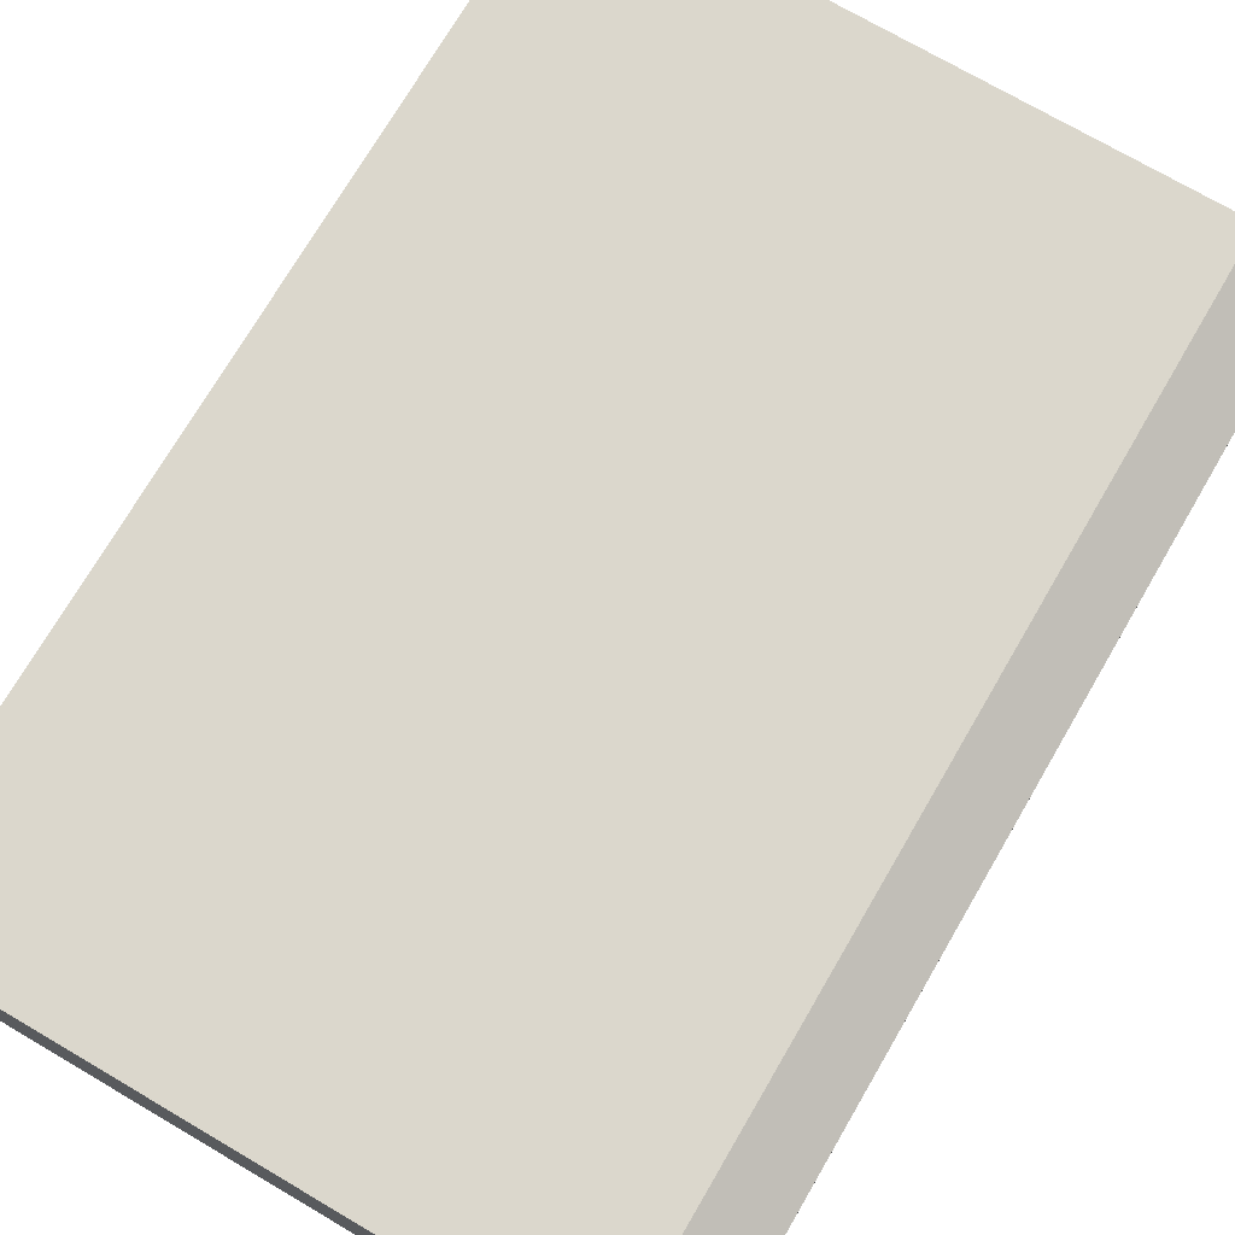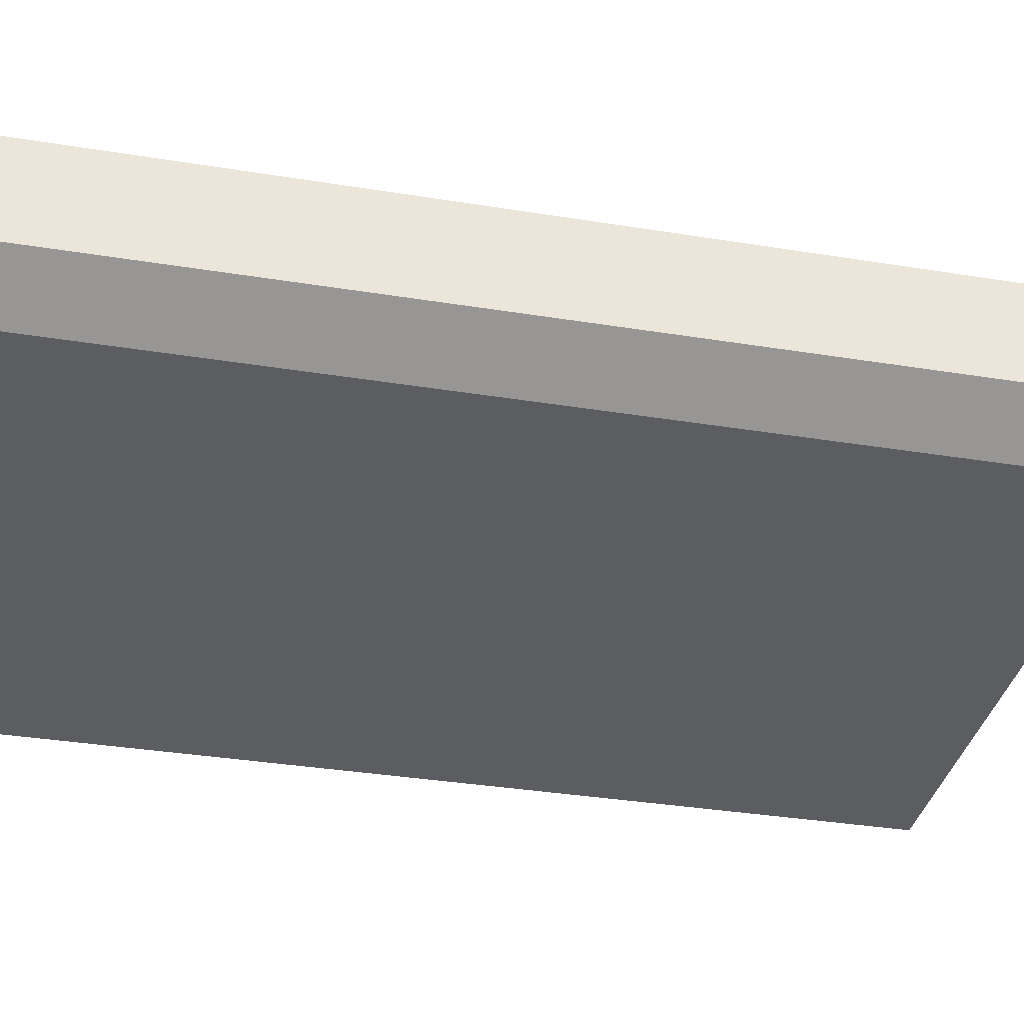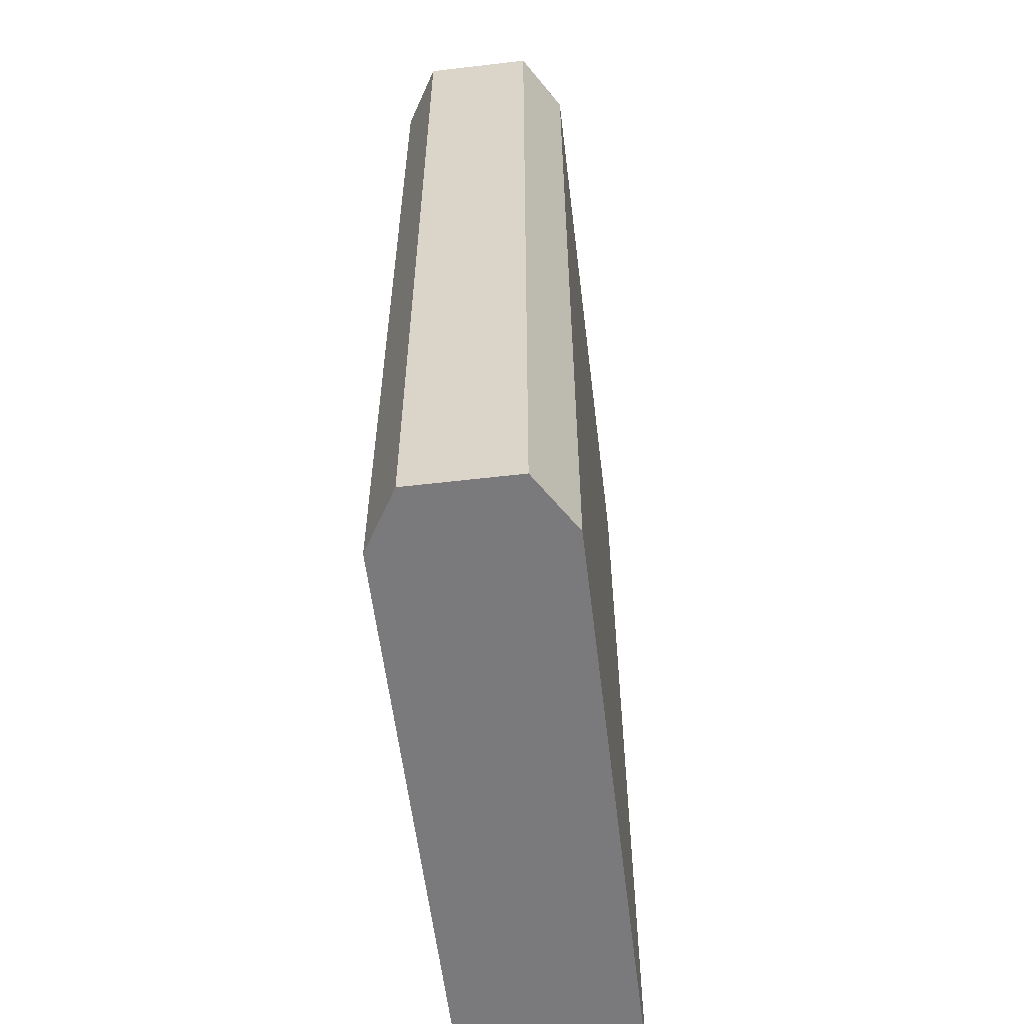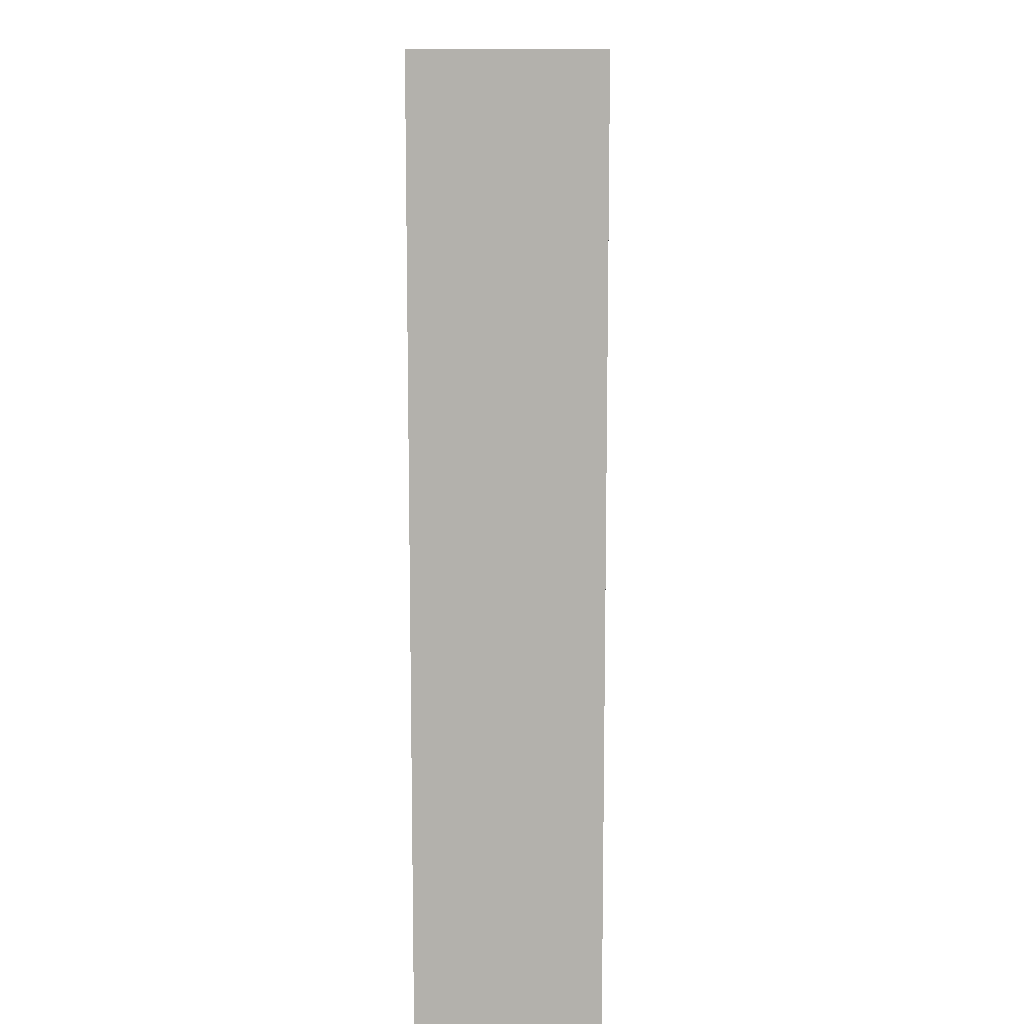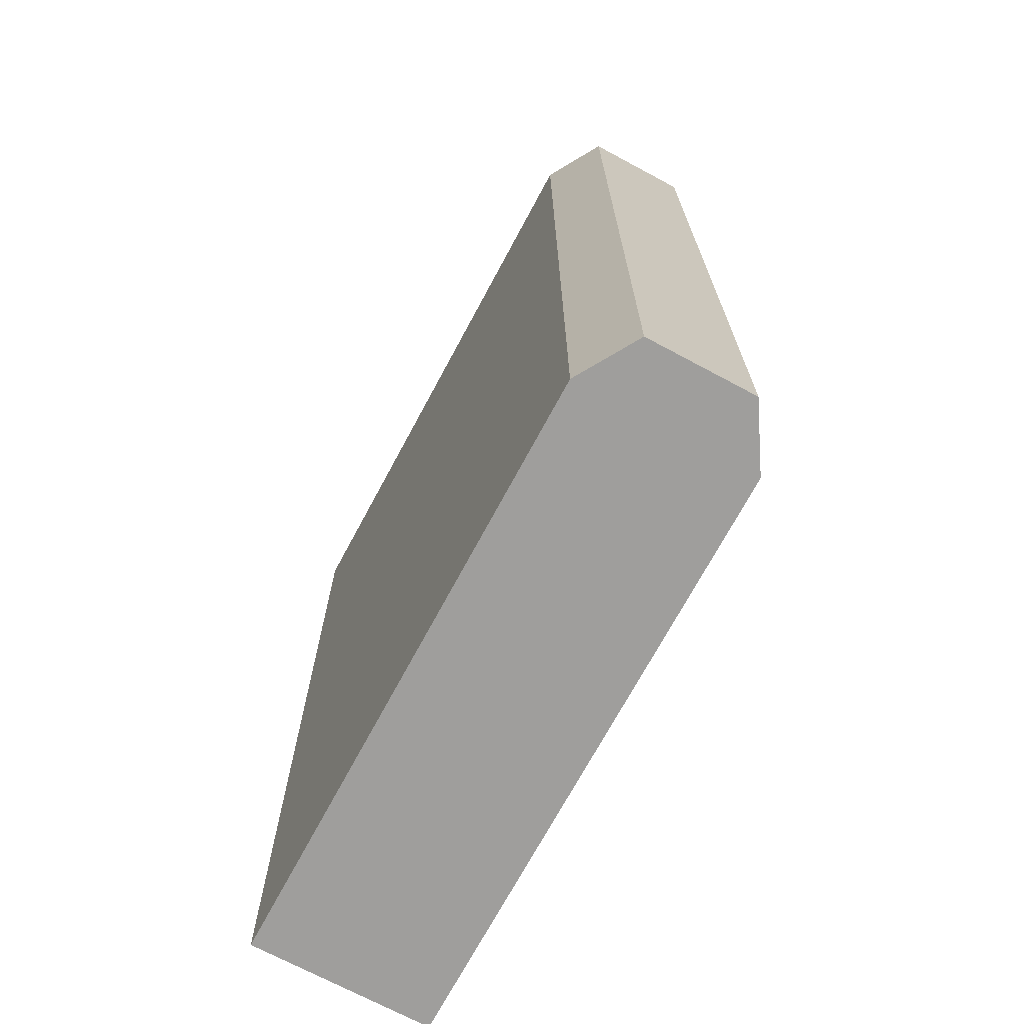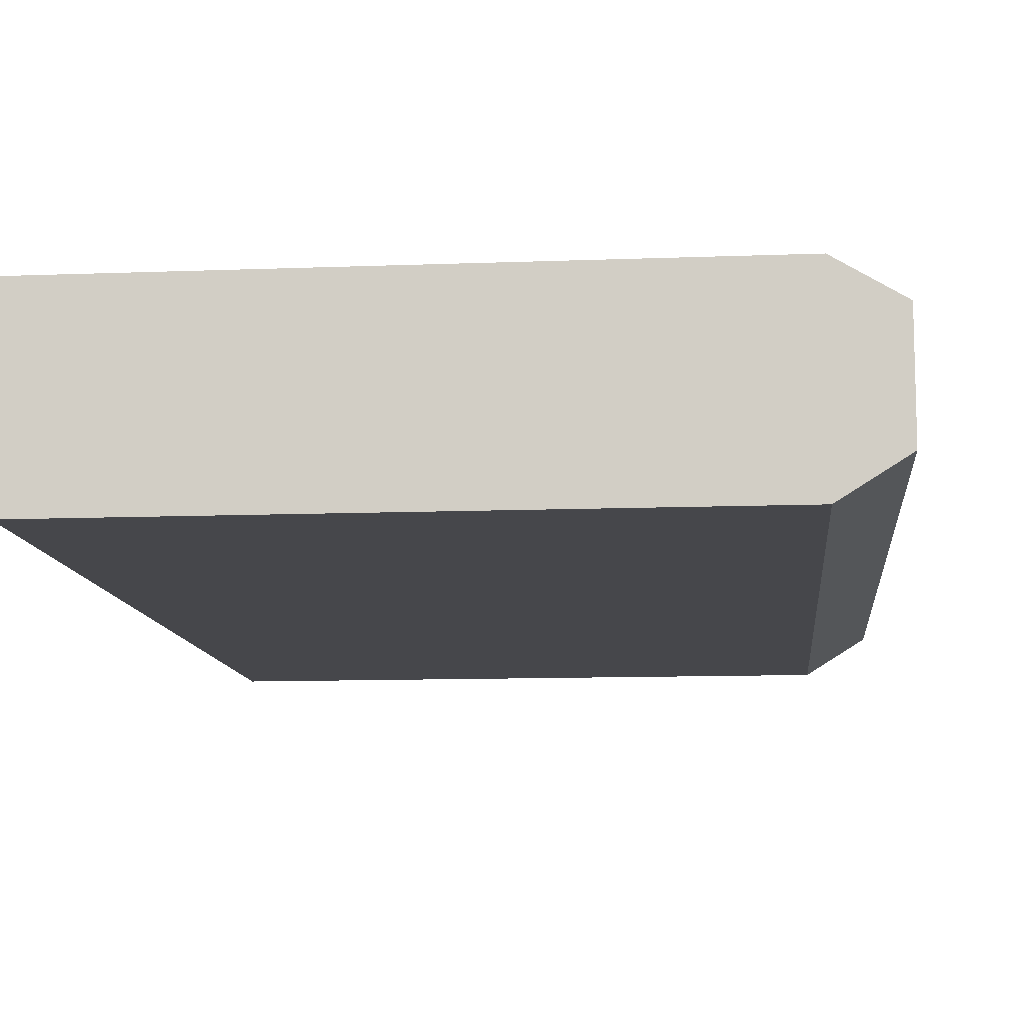
<metadata>
{"format":"obj","ext":"obj","renderer":"f3d","projection":"perspective","resolution":1024,"background":"white","views":[{"elev":73.3,"azim":-149.7,"up":"+Y"},{"elev":-36.1,"azim":-101.9,"up":"+Y"},{"elev":-58.2,"azim":-83.1,"up":"+Z"},{"elev":10.9,"azim":90.7,"up":"+Z"},{"elev":-71.0,"azim":-118.2,"up":"+Z"},{"elev":-10.8,"azim":-174.5,"up":"+Y"}]}
</metadata>
<code>
o ITWR_BOOK_02_02
v -0.12 0.018 -0.16
v -0.12 0.018 0.16
v 0.1 -0.03043 -0.16
v 0.1 0.03 0.16
v 0.1 0.03 -0.16
v 0.1 -0.03043 0.16
v -0.12 -0.018 -0.16
v -0.12 -0.018 0.16
v -0.1 -0.03043 0.16
v -0.1 -0.03043 -0.16
v -0.1 0.03 0.16
v -0.1 0.03 -0.16
f 10 3 9
f 12 4 5
f 11 4 12
f 9 3 6
f 5 3 7
f 5 6 3
f 6 4 8
f 4 6 5
f 1 5 7
f 7 8 1
f 2 8 4
f 2 1 8
f 9 6 8
f 8 10 9
f 10 7 3
f 7 10 8
f 2 4 11
f 11 12 2
f 12 5 1
f 2 12 1

</code>
